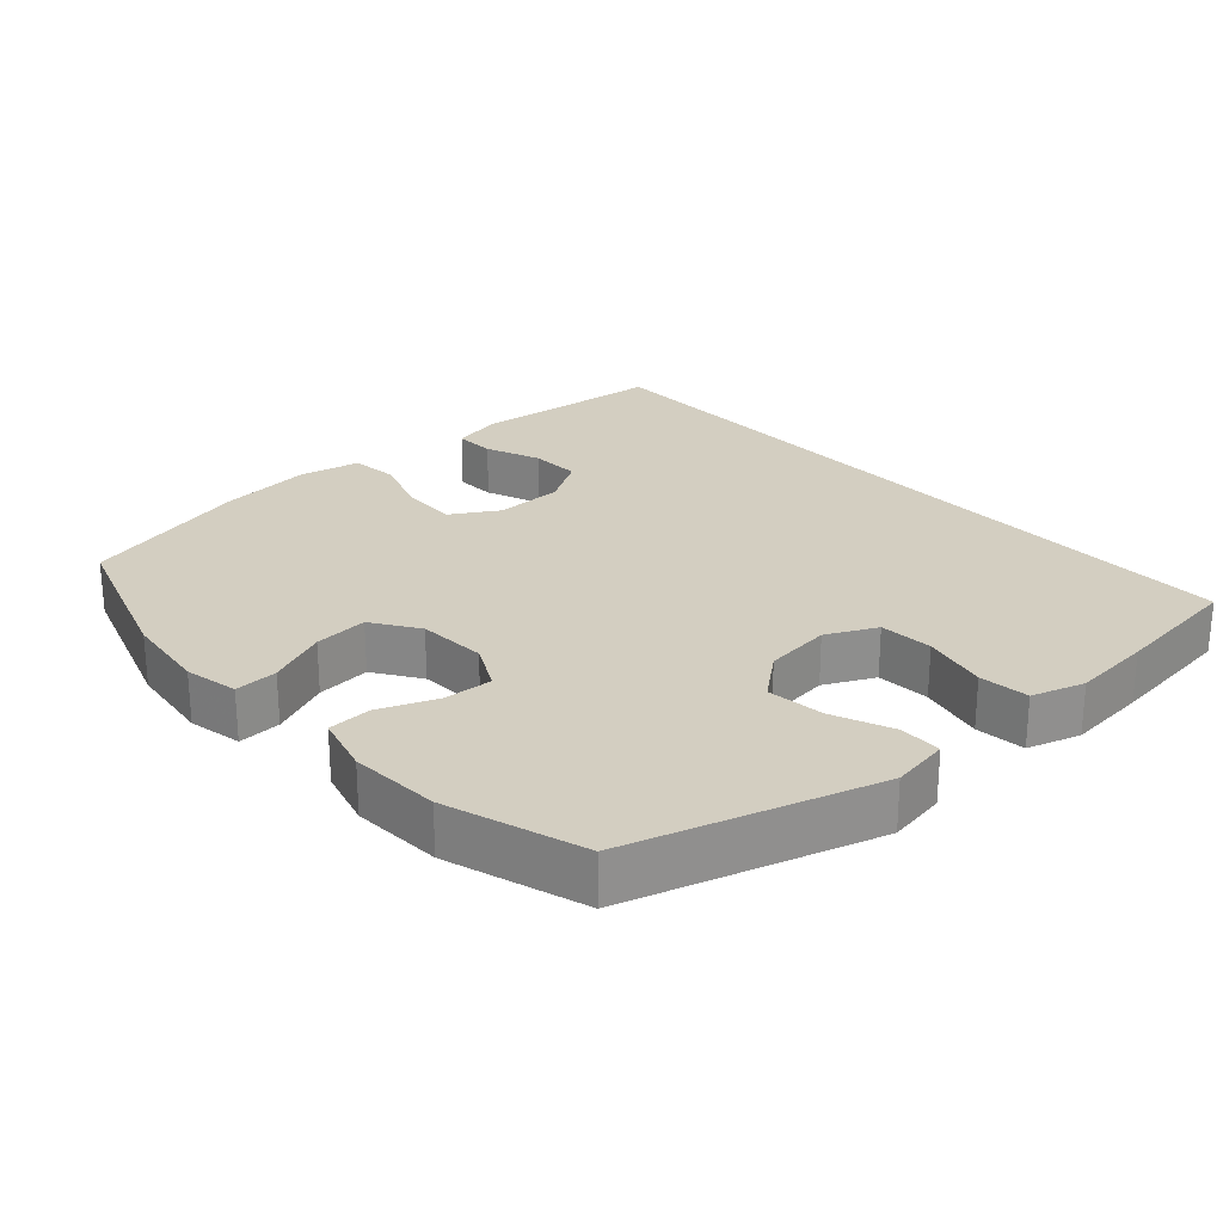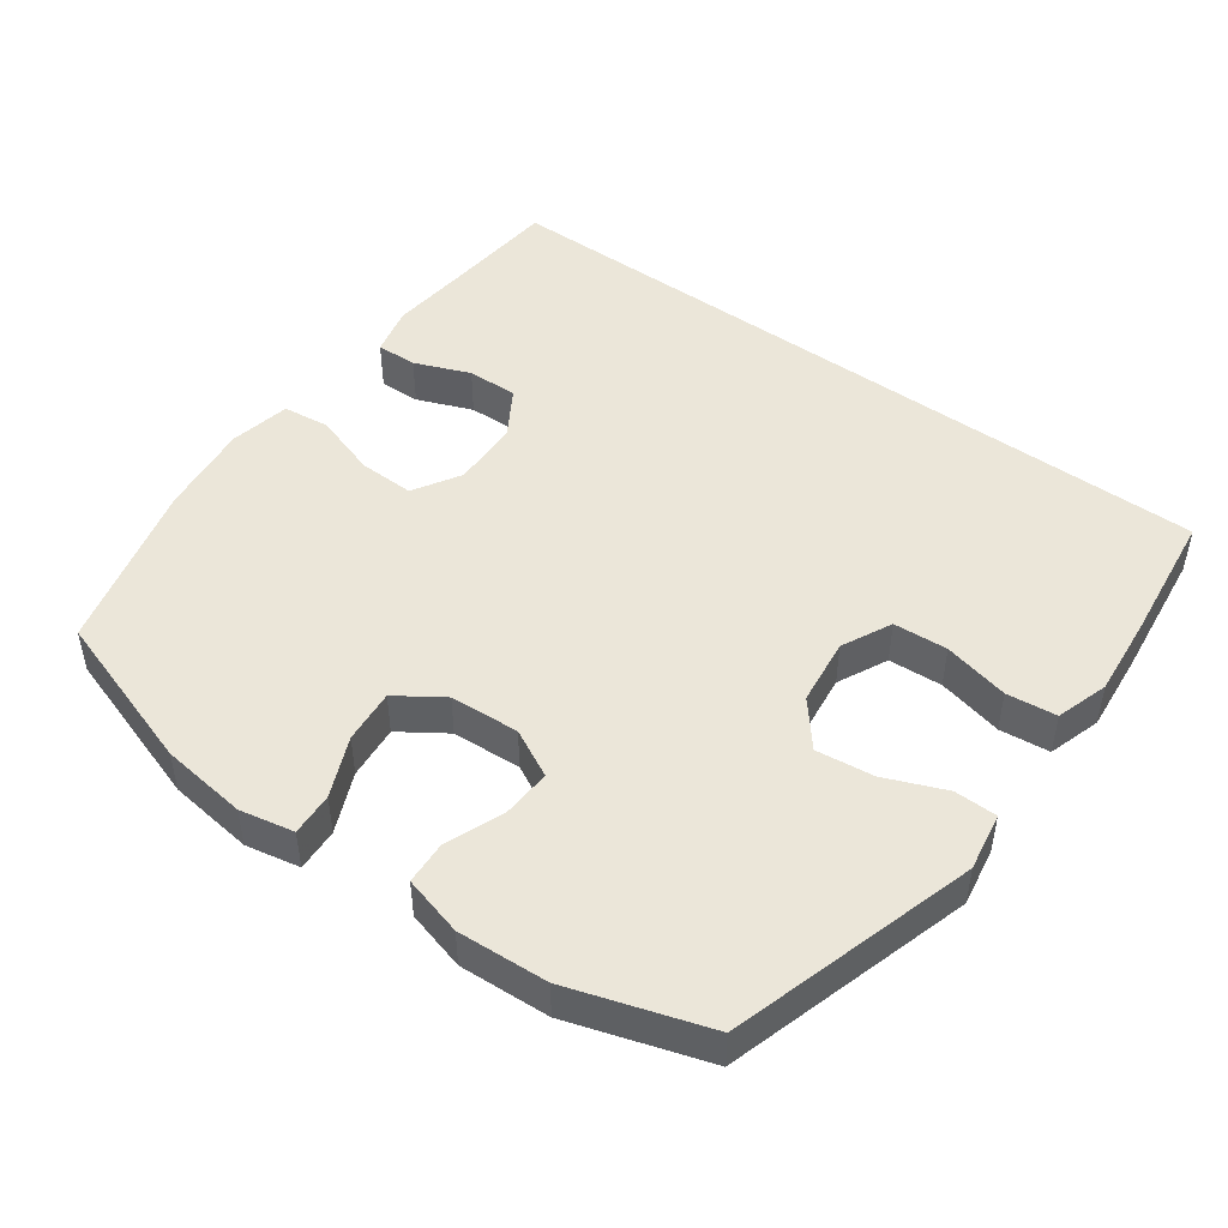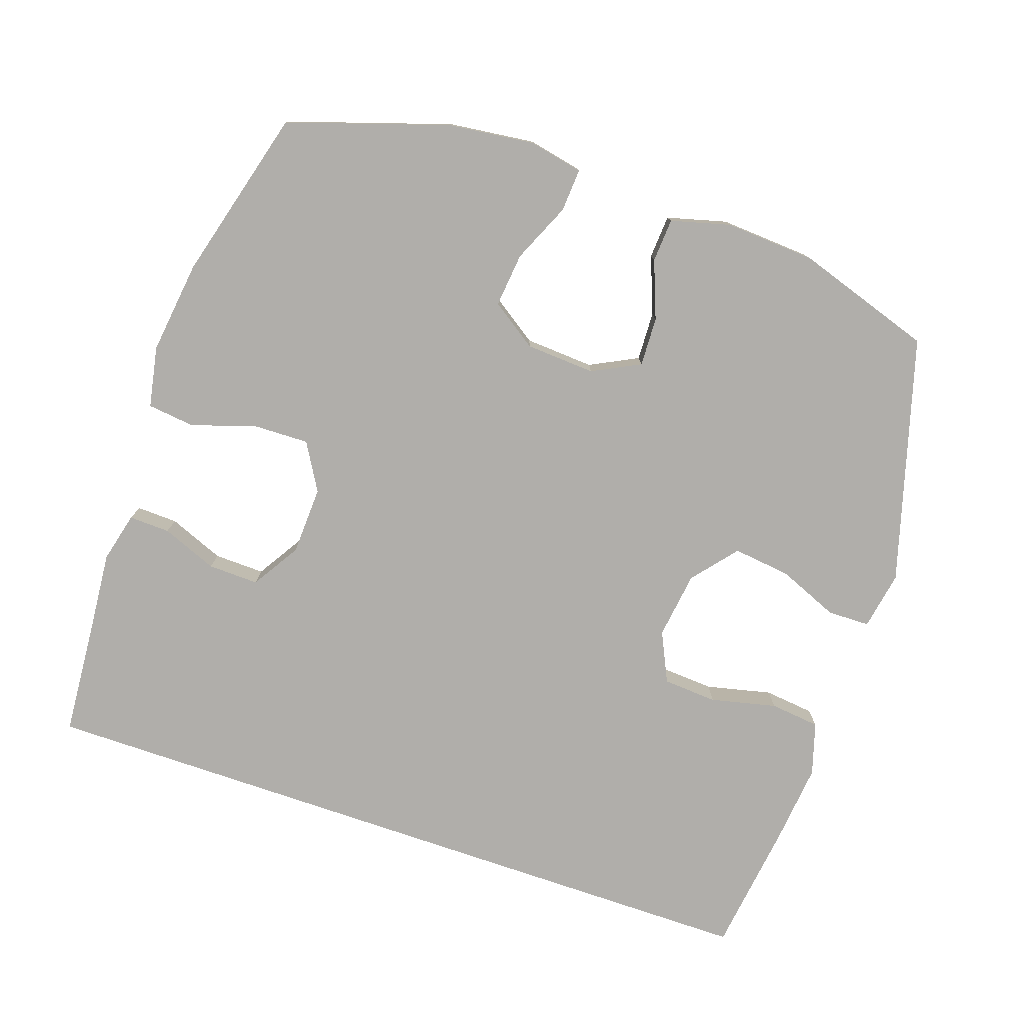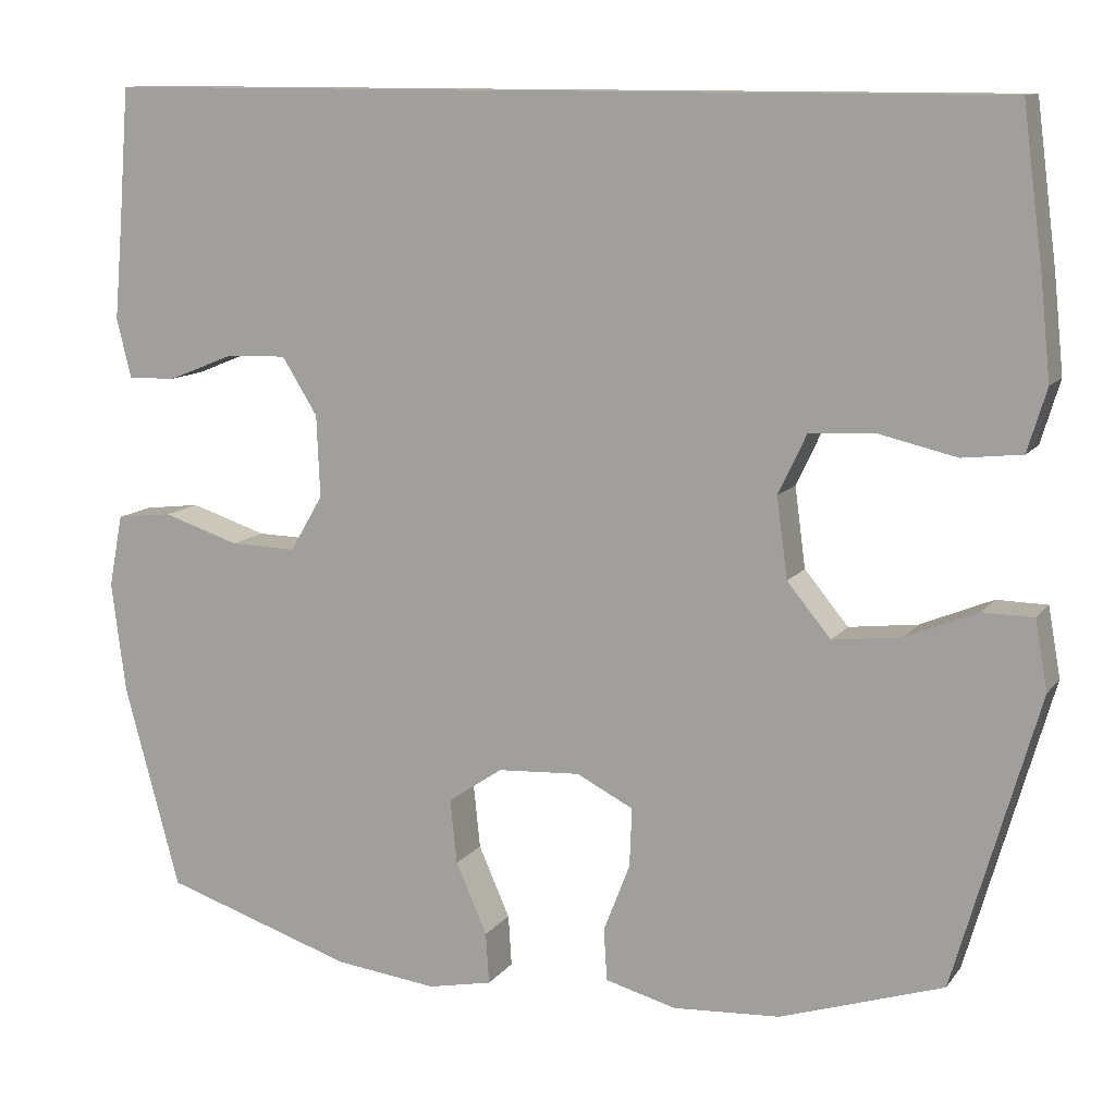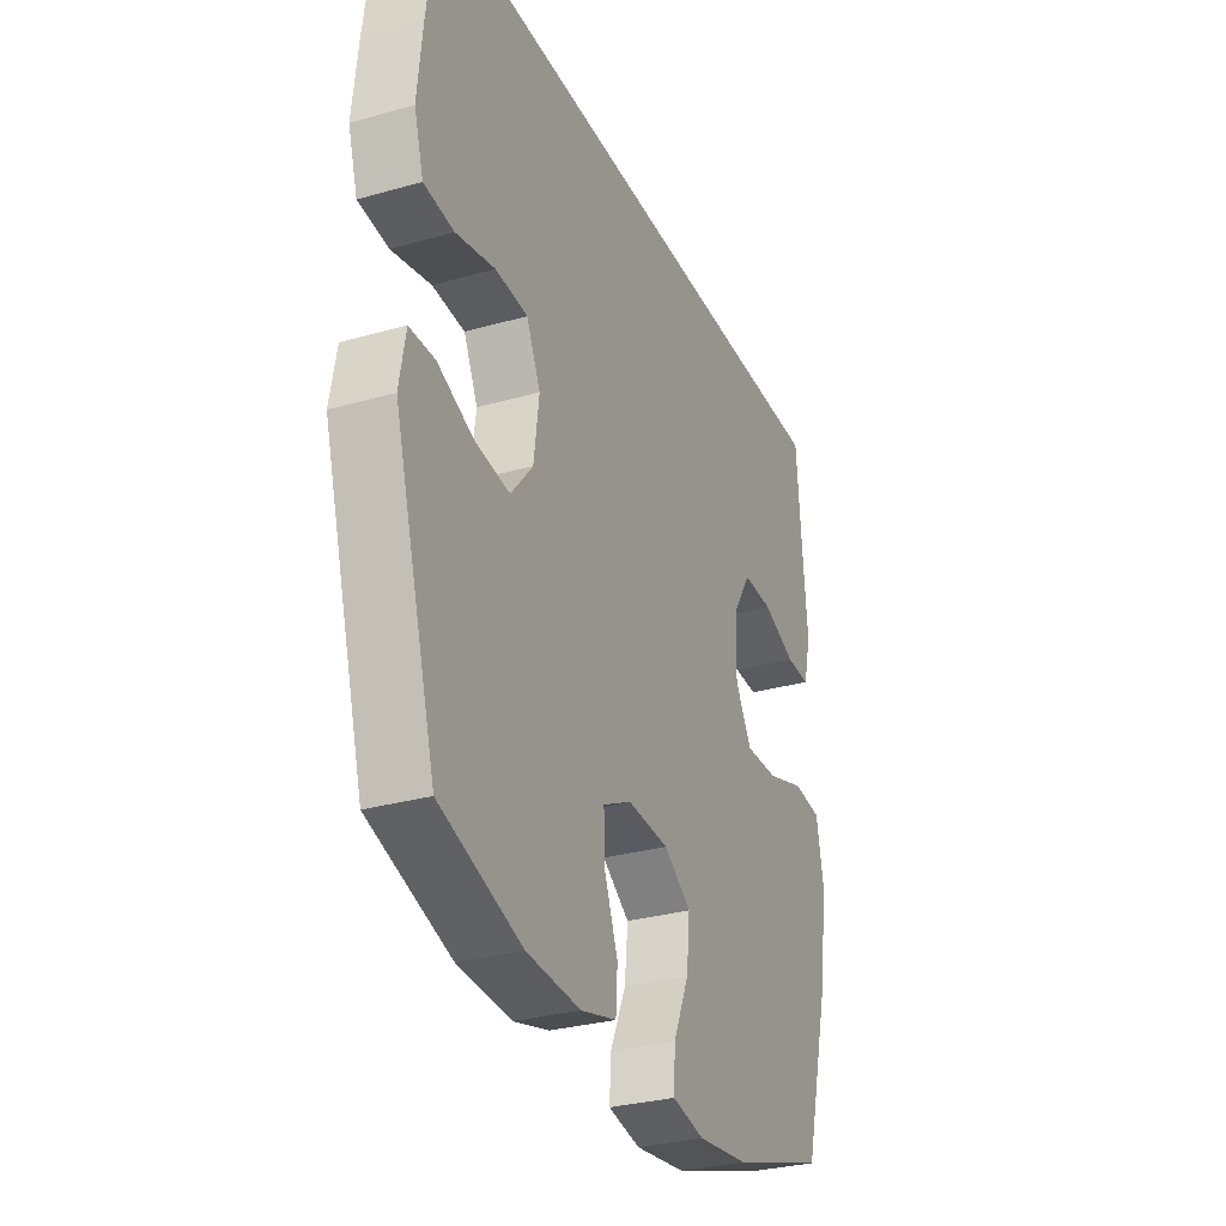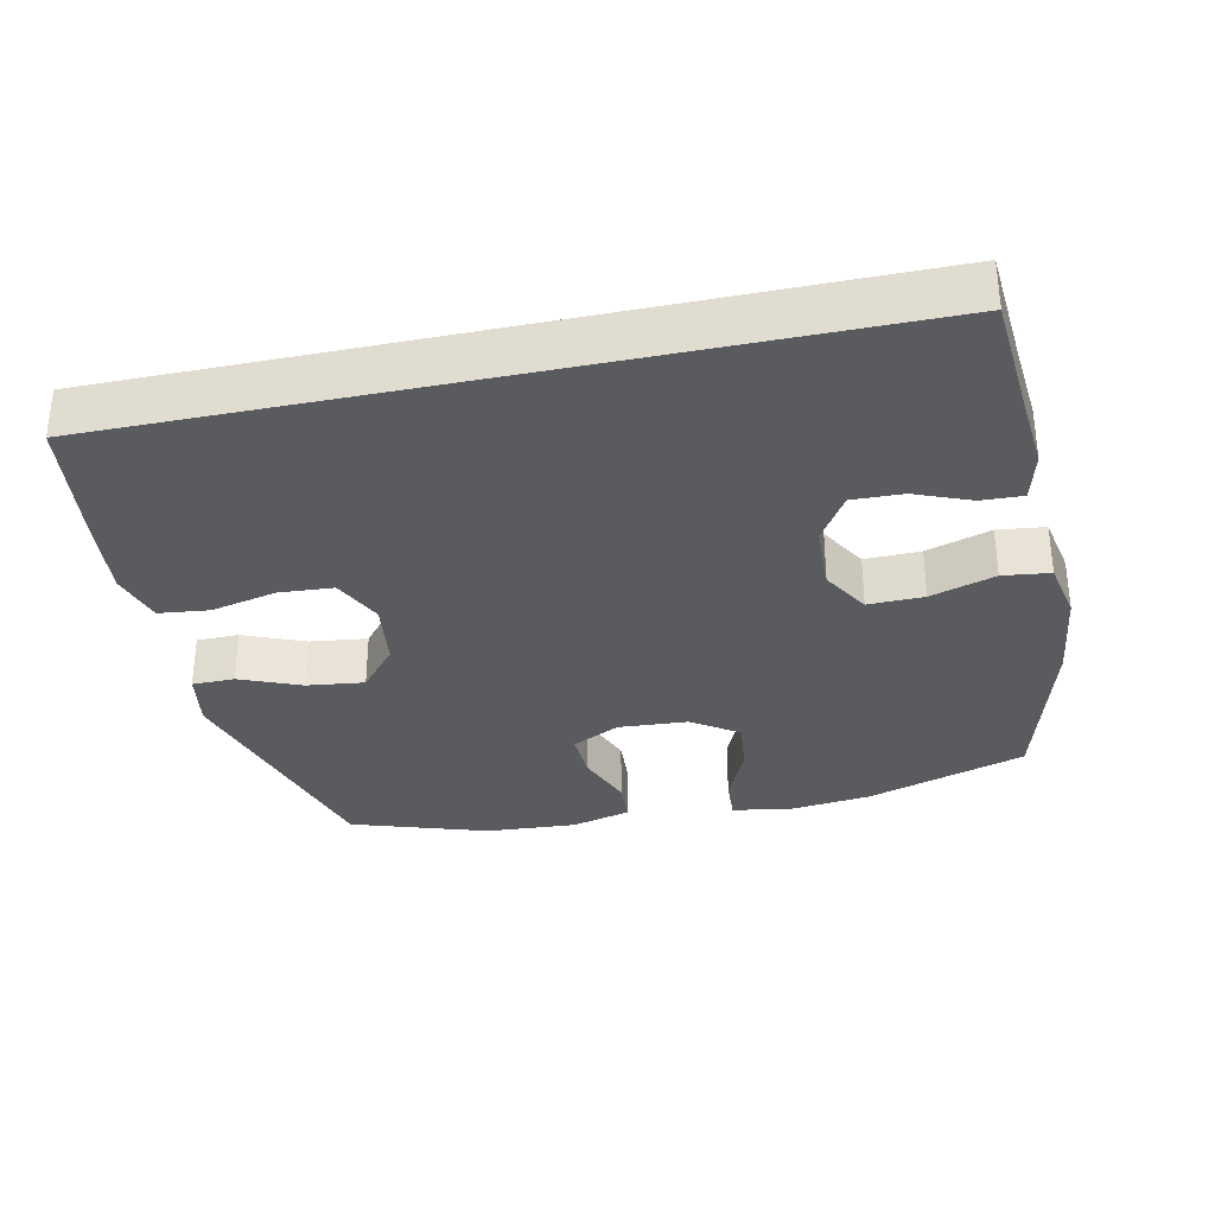
<metadata>
{"format":"obj","ext":"obj","renderer":"f3d","projection":"perspective","resolution":1024,"background":"white","views":[{"elev":24.9,"azim":-131.6,"up":"+Y"},{"elev":47.5,"azim":-143.6,"up":"+Y"},{"elev":-77.9,"azim":161.1,"up":"+Y"},{"elev":11.3,"azim":-157.9,"up":"+Z"},{"elev":-30.3,"azim":-67.7,"up":"+Z"},{"elev":-32.6,"azim":12.1,"up":"+Y"}]}
</metadata>
<code>
v -0.555 0.07 0.5
v 0.54 0.07 0.5
v 0.553 0.07 0.332
v 0.563 0.07 0.218
v 0.545 0.07 0.146
v 0.486 0.07 0.148
v 0.406 0.07 0.18
v 0.333 0.07 0.182
v 0.29 0.07 0.113
v 0.286 0.07 0.014
v 0.326 0.07 -0.054
v 0.406 0.07 -0.052
v 0.499 0.07 -0.022
v 0.567 0.07 -0.03
v 0.584 0.07 -0.118
v 0.567 0.07 -0.252
v 0.5 0.07 -0.5
v 0.269 0.07 -0.575
v 0.145 0.07 -0.59
v 0.067 0.07 -0.574
v 0.071 0.07 -0.512
v 0.109 0.07 -0.426
v 0.117 0.07 -0.348
v 0.051 0.07 -0.303
v -0.049 0.07 -0.297
v -0.118 0.07 -0.332
v -0.115 0.07 -0.403
v -0.083 0.07 -0.486
v -0.087 0.07 -0.549
v -0.173 0.07 -0.572
v -0.303 0.07 -0.564
v -0.5 0.07 -0.5
v -0.602 0.07 -0.146
v -0.587 0.07 -0.062
v -0.526 0.07 -0.061
v -0.439 0.07 -0.097
v -0.356 0.07 -0.107
v -0.303 0.07 -0.043
v -0.29 0.07 0.054
v -0.324 0.07 0.126
v -0.402 0.07 0.131
v -0.497 0.07 0.109
v -0.569 0.07 0.117
v -0.592 0.07 0.193
v -0.58 0.07 0.309
v -0.555 0 0.5
v 0.54 0 0.5
v 0.553 0 0.332
v 0.563 0 0.218
v 0.545 0 0.146
v 0.486 0 0.148
v 0.406 0 0.18
v 0.333 0 0.182
v 0.29 0 0.113
v 0.286 0 0.014
v 0.326 0 -0.054
v 0.406 0 -0.052
v 0.499 0 -0.022
v 0.567 0 -0.03
v 0.584 0 -0.118
v 0.567 0 -0.252
v 0.5 0 -0.5
v 0.269 0 -0.575
v 0.145 0 -0.59
v 0.067 0 -0.574
v 0.071 0 -0.512
v 0.109 0 -0.426
v 0.117 0 -0.348
v 0.051 0 -0.303
v -0.049 0 -0.297
v -0.118 0 -0.332
v -0.115 0 -0.403
v -0.083 0 -0.486
v -0.087 0 -0.549
v -0.173 0 -0.572
v -0.303 0 -0.564
v -0.5 0 -0.5
v -0.602 0 -0.146
v -0.587 0 -0.062
v -0.526 0 -0.061
v -0.439 0 -0.097
v -0.356 0 -0.107
v -0.303 0 -0.043
v -0.29 0 0.054
v -0.324 0 0.126
v -0.402 0 0.131
v -0.497 0 0.109
v -0.569 0 0.117
v -0.592 0 0.193
v -0.58 0 0.309
f 41 42 43 44
f 40 41 44 45
f 33 34 35 36
f 33 36 37
f 32 33 37
f 31 32 37 38
f 27 28 29 30
f 26 27 30 31
f 19 20 21 22
f 19 22 23
f 18 19 23
f 17 18 23
f 16 17 23 24
f 12 13 14 15
f 11 12 15 16
f 4 5 6 7
f 3 4 7 8
f 2 3 8
f 40 45 1 2
f 39 40 2 8
f 26 31 38 39
f 25 26 39 8
f 11 16 24 25
f 10 11 25
f 9 10 25
f 8 9 25
f 89 88 87 86
f 90 89 86 85
f 81 80 79 78
f 82 81 78
f 82 78 77
f 83 82 77 76
f 75 74 73 72
f 76 75 72 71
f 67 66 65 64
f 68 67 64
f 68 64 63
f 68 63 62
f 69 68 62 61
f 60 59 58 57
f 61 60 57 56
f 52 51 50 49
f 53 52 49 48
f 53 48 47
f 47 46 90 85
f 53 47 85 84
f 84 83 76 71
f 53 84 71 70
f 70 69 61 56
f 70 56 55
f 70 55 54
f 70 54 53
f 1 46 47 2
f 2 47 48 3
f 3 48 49 4
f 4 49 50 5
f 5 50 51 6
f 6 51 52 7
f 7 52 53 8
f 8 53 54 9
f 9 54 55 10
f 10 55 56 11
f 11 56 57 12
f 12 57 58 13
f 13 58 59 14
f 14 59 60 15
f 15 60 61 16
f 16 61 62 17
f 17 62 63 18
f 18 63 64 19
f 19 64 65 20
f 20 65 66 21
f 21 66 67 22
f 22 67 68 23
f 23 68 69 24
f 24 69 70 25
f 25 70 71 26
f 26 71 72 27
f 27 72 73 28
f 28 73 74 29
f 29 74 75 30
f 30 75 76 31
f 31 76 77 32
f 32 77 78 33
f 33 78 79 34
f 34 79 80 35
f 35 80 81 36
f 36 81 82 37
f 37 82 83 38
f 38 83 84 39
f 39 84 85 40
f 40 85 86 41
f 41 86 87 42
f 42 87 88 43
f 43 88 89 44
f 44 89 90 45
f 45 90 46 1

</code>
